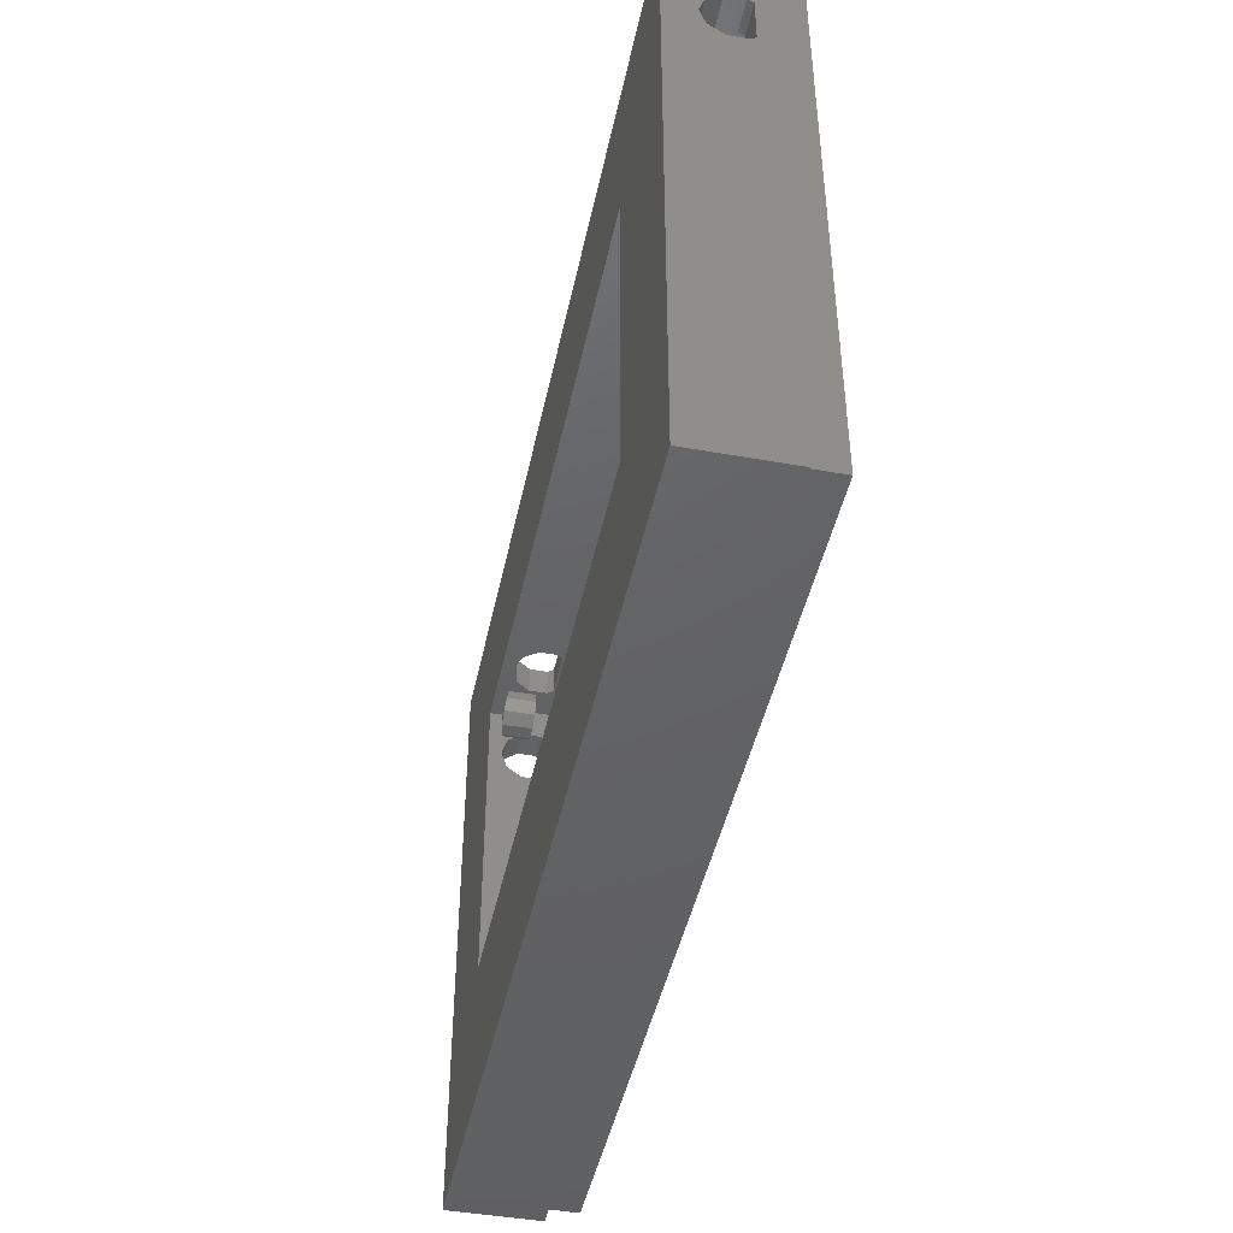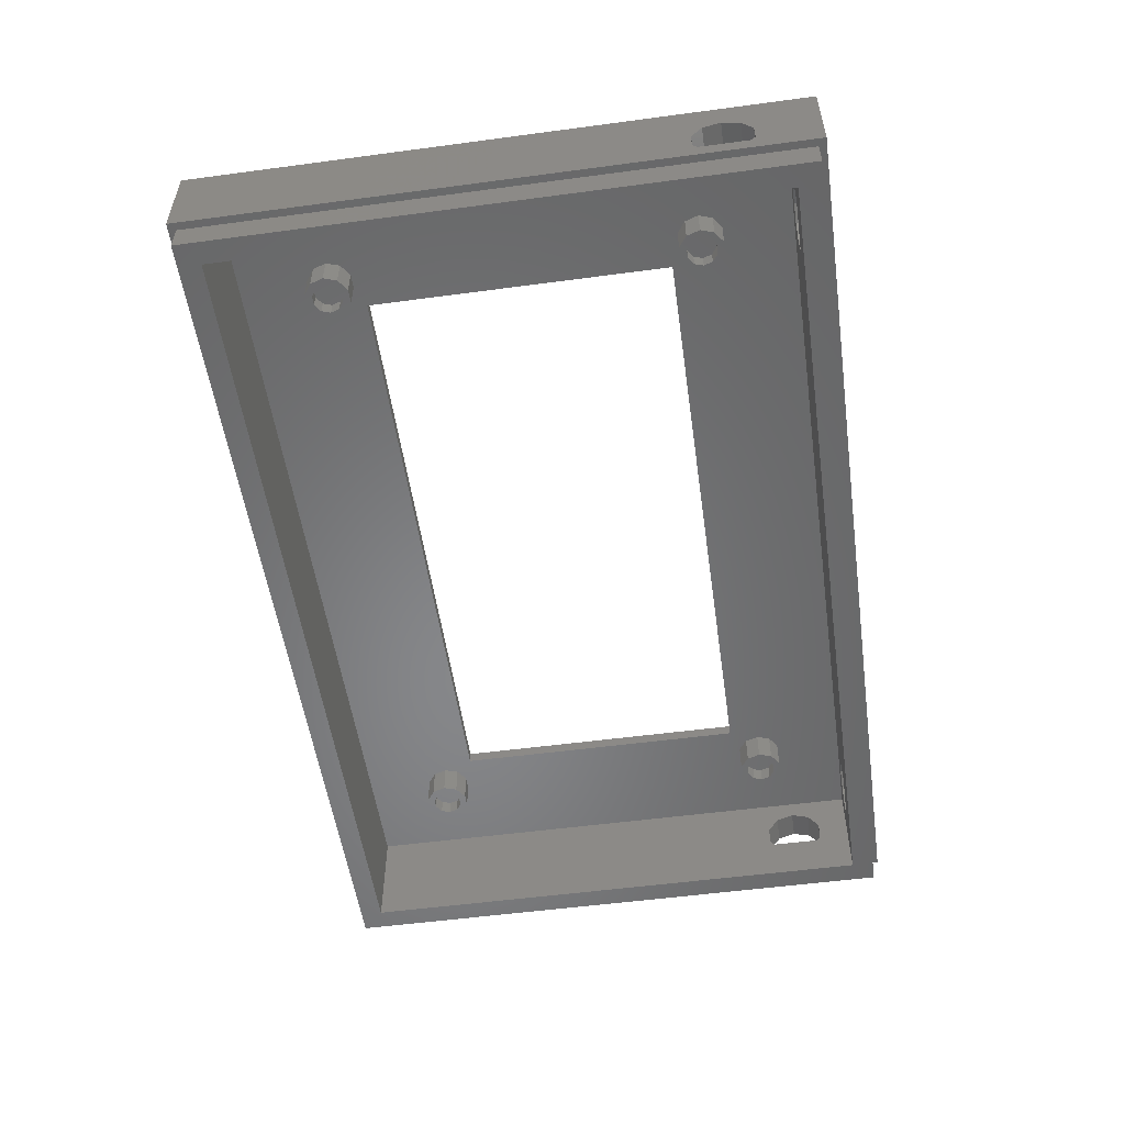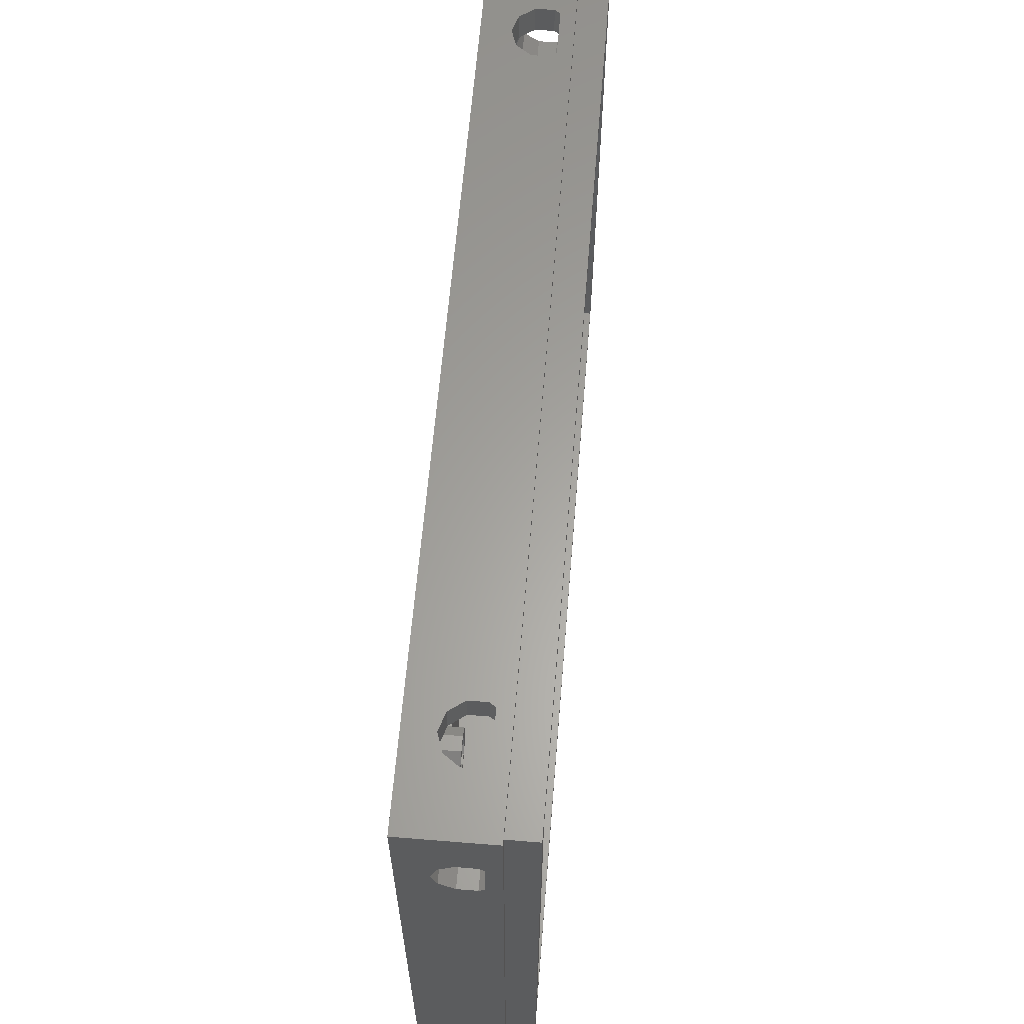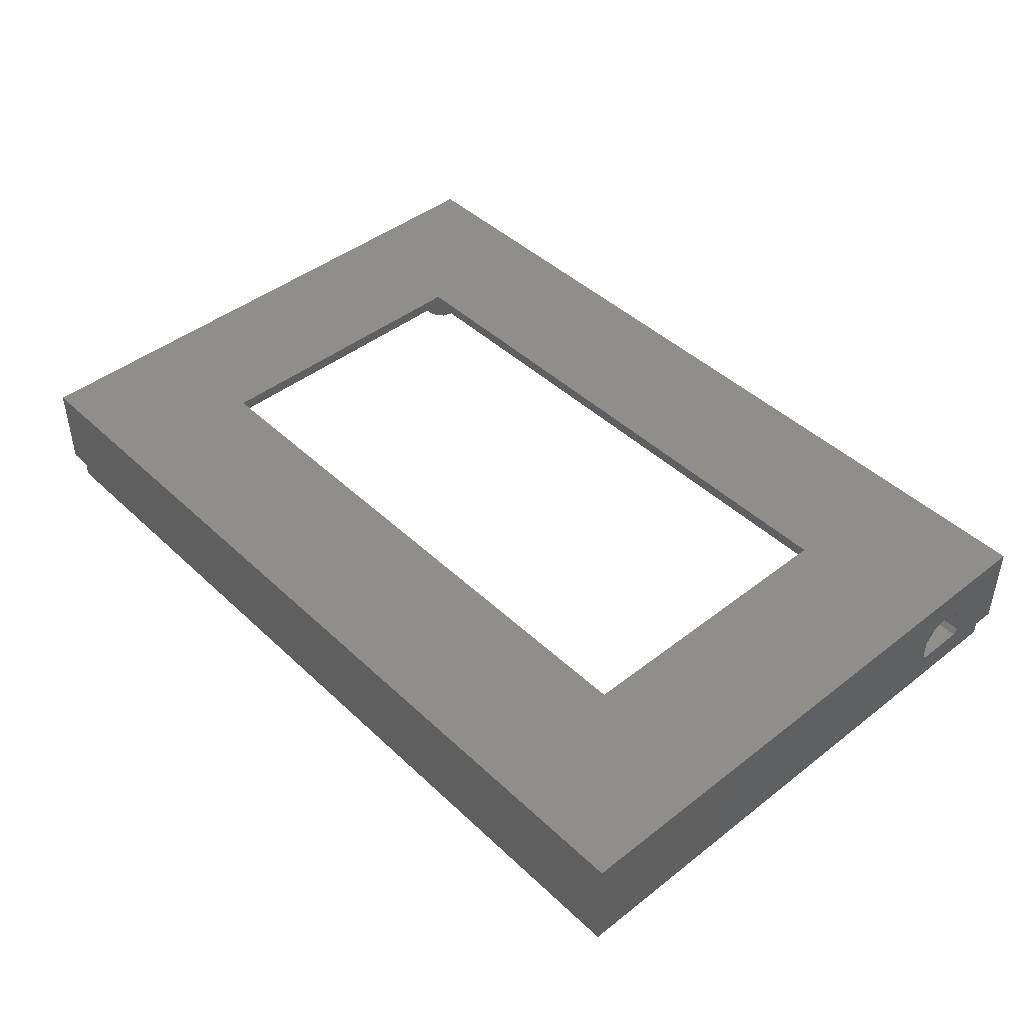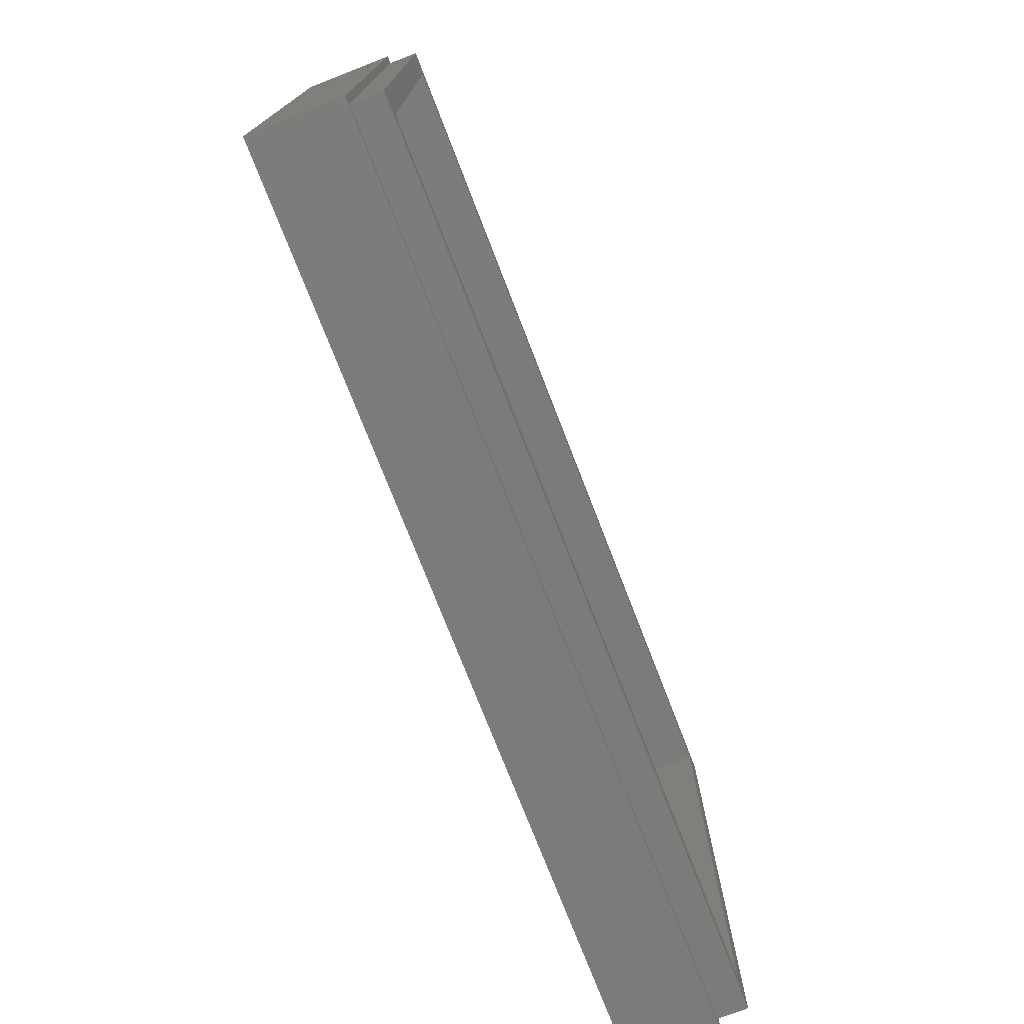
<metadata>
{"format":"stl","ext":"stl","renderer":"f3d","projection":"perspective","resolution":1024,"background":"white","views":[{"elev":-44.8,"azim":78.2,"up":"+Y"},{"elev":-53.8,"azim":98.1,"up":"+Z"},{"elev":62.1,"azim":94.7,"up":"+Y"},{"elev":44.1,"azim":47.6,"up":"+Z"},{"elev":-74.8,"azim":111.2,"up":"+Y"}]}
</metadata>
<code>
# stl→obj: 264 verts, 528 faces
v -15 7.951 -1.691
v -15 10 -3
v -15 7.951 -2.309
v -15 7.812 -2.5
v -15 6.188 -2.5
v -15 6.049 -2.309
v -15 -10 -3
v -15 6.049 -1.691
v -15 10 -2.22e-15
v -15 7.588 -1.191
v -15 7 -1
v -15 -10 2.22e-15
v -15 6.412 -1.191
v 15 -10 2.22e-15
v 15 -10 -3
v 15 10 -2.22e-15
v 15 7.951 -1.691
v 15 10 -3
v 15 7.588 -1.191
v 15 7 -1
v 15 6.049 -1.691
v 15 6.412 -1.191
v 15 7.951 -2.309
v 15 7.812 -2.5
v 15 6.188 -2.5
v 15 6.049 -2.309
v 10 5 -1.11e-15
v -10 5 -1.11e-15
v -10 -5 1.11e-15
v 10 -5 1.11e-15
v 11.41 10 -1.191
v -12 10 -1
v 12 10 -1
v -11.41 10 -1.191
v 11.05 10 -1.691
v -11.05 10 -1.691
v 11.05 10 -2.309
v -11.05 10 -2.309
v 11.19 10 -2.5
v -11.19 10 -2.5
v 12.59 10 -1.191
v 12.95 10 -1.691
v 12.95 10 -2.309
v 12.81 10 -2.5
v -12.59 10 -1.191
v -12.95 10 -1.691
v -12.95 10 -2.309
v -12.81 10 -2.5
v 14.75 -9.75 -3
v -14.75 -9.75 -3
v -14.75 9.75 -3
v 14.75 9.75 -3
v -14.75 -9.75 -4
v -14.75 9.75 -4
v 14.75 -9.75 -4
v 14.75 9.75 -4
v 14 -9 -4
v -14 -9 -4
v -14 9 -4
v 14 9 -4
v -14 7.951 -2.309
v -14 9 -0.4
v -14 7.951 -1.691
v -14 7.588 -1.191
v -14 7 -1
v -14 6.049 -1.691
v -14 -9 -0.4
v -14 6.049 -2.309
v -14 6.412 -1.191
v -14 7.812 -2.5
v -14 6.188 -2.5
v 14 -9 -0.4
v 14 7.951 -2.309
v 14 9 -0.4
v 14 7.812 -2.5
v 14 6.188 -2.5
v 14 6.049 -2.309
v 14 7.951 -1.691
v 14 7.588 -1.191
v 14 7 -1
v 14 6.049 -1.691
v 14 6.412 -1.191
v 10 -5 -0.4
v -10 -5 -0.4
v -10 5 -0.4
v 10 5 -0.4
v -11.41 9 -1.191
v 12 9 -1
v -12 9 -1
v 11.41 9 -1.191
v -11.05 9 -1.691
v 11.05 9 -1.691
v -11.05 9 -2.309
v 11.05 9 -2.309
v -11.19 9 -2.5
v 11.19 9 -2.5
v -12.59 9 -1.191
v -12.95 9 -1.691
v -12.95 9 -2.309
v -12.81 9 -2.5
v 12.59 9 -1.191
v 12.95 9 -1.691
v 12.95 9 -2.309
v 12.81 9 -2.5
v -10.39 5.559 -0.5
v -10.25 6 -1.5
v -10.25 6 -0.5
v -10.39 5.559 -1.5
v -11.61 5.559 -1.5
v -11.75 6 -0.5
v -11.75 6 -1.5
v -11.61 5.559 -0.5
v -11.23 5.287 -1.5
v -10.77 5.287 -0.5
v -11.23 5.287 -0.5
v -10.77 5.287 -1.5
v -10.5 6 -1.5
v -10.39 6.441 -1.5
v -10.6 5.706 -1.5
v -10.85 5.524 -1.5
v -11.15 5.524 -1.5
v -11.4 5.706 -1.5
v -11.5 6 -1.5
v -10.6 6.294 -1.5
v -10.77 6.713 -1.5
v -10.85 6.476 -1.5
v -11.15 6.476 -1.5
v -11.23 6.713 -1.5
v -11.4 6.294 -1.5
v -11.61 6.441 -1.5
v -10.39 6.441 -0.5
v -10.77 6.713 -0.5
v -11.23 6.713 -0.5
v -11.61 6.441 -0.5
v -10.5 6 -1
v -10.6 5.706 -1
v -11.4 5.706 -1
v -11.5 6 -1
v -11.15 5.524 -1
v -10.85 5.524 -1
v -10.6 6.294 -1
v -11.4 6.294 -1
v -10.85 6.476 -1
v -11.15 6.476 -1
v 11.61 5.559 -0.5
v 11.75 6 -1.5
v 11.75 6 -0.5
v 11.61 5.559 -1.5
v 10.39 5.559 -1.5
v 10.25 6 -0.5
v 10.25 6 -1.5
v 10.39 5.559 -0.5
v 10.77 5.287 -1.5
v 11.23 5.287 -0.5
v 10.77 5.287 -0.5
v 11.23 5.287 -1.5
v 11.5 6 -1.5
v 11.61 6.441 -1.5
v 11.4 5.706 -1.5
v 11.15 5.524 -1.5
v 10.85 5.524 -1.5
v 10.6 5.706 -1.5
v 10.5 6 -1.5
v 11.4 6.294 -1.5
v 11.23 6.713 -1.5
v 11.15 6.476 -1.5
v 10.85 6.476 -1.5
v 10.77 6.713 -1.5
v 10.6 6.294 -1.5
v 10.39 6.441 -1.5
v 11.61 6.441 -0.5
v 11.23 6.713 -0.5
v 10.77 6.713 -0.5
v 10.39 6.441 -0.5
v 11.5 6 -1
v 11.4 5.706 -1
v 10.6 5.706 -1
v 10.5 6 -1
v 10.85 5.524 -1
v 11.15 5.524 -1
v 11.4 6.294 -1
v 10.6 6.294 -1
v 11.15 6.476 -1
v 10.85 6.476 -1
v -10.39 -6.441 -0.5
v -10.25 -6 -1.5
v -10.25 -6 -0.5
v -10.39 -6.441 -1.5
v -11.61 -6.441 -1.5
v -11.75 -6 -0.5
v -11.75 -6 -1.5
v -11.61 -6.441 -0.5
v -11.23 -6.713 -1.5
v -10.77 -6.713 -0.5
v -11.23 -6.713 -0.5
v -10.77 -6.713 -1.5
v -10.5 -6 -1.5
v -10.39 -5.559 -1.5
v -10.6 -6.294 -1.5
v -10.85 -6.476 -1.5
v -11.15 -6.476 -1.5
v -11.4 -6.294 -1.5
v -11.5 -6 -1.5
v -10.6 -5.706 -1.5
v -10.77 -5.287 -1.5
v -10.85 -5.524 -1.5
v -11.15 -5.524 -1.5
v -11.23 -5.287 -1.5
v -11.4 -5.706 -1.5
v -11.61 -5.559 -1.5
v -10.39 -5.559 -0.5
v -10.77 -5.287 -0.5
v -11.23 -5.287 -0.5
v -11.61 -5.559 -0.5
v -10.5 -6 -1
v -10.6 -6.294 -1
v -11.4 -6.294 -1
v -11.5 -6 -1
v -11.15 -6.476 -1
v -10.85 -6.476 -1
v -10.6 -5.706 -1
v -11.4 -5.706 -1
v -10.85 -5.524 -1
v -11.15 -5.524 -1
v 11.61 -6.441 -0.5
v 11.75 -6 -1.5
v 11.75 -6 -0.5
v 11.61 -6.441 -1.5
v 10.39 -6.441 -1.5
v 10.25 -6 -0.5
v 10.25 -6 -1.5
v 10.39 -6.441 -0.5
v 10.77 -6.713 -1.5
v 11.23 -6.713 -0.5
v 10.77 -6.713 -0.5
v 11.23 -6.713 -1.5
v 11.5 -6 -1.5
v 11.61 -5.559 -1.5
v 11.4 -6.294 -1.5
v 11.15 -6.476 -1.5
v 10.85 -6.476 -1.5
v 10.6 -6.294 -1.5
v 10.5 -6 -1.5
v 11.4 -5.706 -1.5
v 11.23 -5.287 -1.5
v 11.15 -5.524 -1.5
v 10.85 -5.524 -1.5
v 10.77 -5.287 -1.5
v 10.6 -5.706 -1.5
v 10.39 -5.559 -1.5
v 11.61 -5.559 -0.5
v 11.23 -5.287 -0.5
v 10.77 -5.287 -0.5
v 10.39 -5.559 -0.5
v 11.5 -6 -1
v 11.4 -6.294 -1
v 10.6 -6.294 -1
v 10.5 -6 -1
v 10.85 -6.476 -1
v 11.15 -6.476 -1
v 11.4 -5.706 -1
v 10.6 -5.706 -1
v 11.15 -5.524 -1
v 10.85 -5.524 -1
f 1 2 3
f 2 4 3
f 2 5 4
f 6 7 8
f 5 7 6
f 7 5 2
f 2 1 9
f 10 9 1
f 11 9 10
f 12 11 13
f 12 8 7
f 8 12 13
f 11 12 9
f 7 14 12
f 14 7 15
f 16 17 18
f 16 19 17
f 16 20 19
f 14 20 16
f 15 21 14
f 22 14 21
f 20 14 22
f 23 18 17
f 24 18 23
f 25 18 24
f 21 15 26
f 25 15 18
f 26 15 25
f 16 27 14
f 16 28 27
f 28 9 29
f 9 28 16
f 30 14 27
f 29 14 30
f 29 12 14
f 12 29 9
f 31 32 33
f 31 34 32
f 35 34 31
f 35 36 34
f 37 36 35
f 37 38 36
f 39 38 37
f 38 39 40
f 16 33 9
f 16 41 33
f 16 42 41
f 18 42 16
f 42 18 43
f 18 39 44
f 39 18 40
f 2 40 18
f 43 18 44
f 32 9 33
f 45 9 32
f 46 9 45
f 2 46 47
f 2 47 48
f 46 2 9
f 40 2 48
f 15 49 18
f 15 50 49
f 50 7 51
f 7 50 15
f 52 18 49
f 51 18 52
f 51 2 18
f 2 51 7
f 53 51 54
f 51 53 50
f 53 49 50
f 49 53 55
f 49 56 52
f 56 49 55
f 56 51 52
f 51 56 54
f 55 57 56
f 55 58 57
f 58 53 59
f 53 58 55
f 60 56 57
f 59 56 60
f 59 54 56
f 54 59 53
f 61 62 63
f 62 64 63
f 62 65 64
f 66 67 68
f 69 67 66
f 65 67 69
f 67 65 62
f 62 61 59
f 70 59 61
f 71 59 70
f 58 68 67
f 68 58 71
f 71 58 59
f 57 67 72
f 67 57 58
f 60 73 74
f 60 75 73
f 60 76 75
f 72 77 57
f 76 57 77
f 57 76 60
f 78 74 73
f 79 74 78
f 80 74 79
f 77 72 81
f 81 72 82
f 82 72 80
f 80 72 74
f 72 83 74
f 72 84 83
f 84 67 85
f 67 84 72
f 86 74 83
f 85 74 86
f 85 62 74
f 62 85 67
f 87 88 89
f 87 90 88
f 91 90 87
f 91 92 90
f 93 92 91
f 93 94 92
f 95 94 93
f 94 95 96
f 62 89 74
f 62 97 89
f 62 98 97
f 62 99 98
f 59 95 100
f 95 59 96
f 60 96 59
f 99 59 100
f 59 99 62
f 88 74 89
f 101 74 88
f 102 74 101
f 103 74 102
f 103 60 74
f 104 60 103
f 96 60 104
f 29 85 28
f 85 29 84
f 83 29 30
f 29 83 84
f 83 27 86
f 27 83 30
f 85 27 28
f 27 85 86
f 105 106 107
f 106 105 108
f 109 110 111
f 110 109 112
f 113 114 115
f 114 113 116
f 116 105 114
f 105 116 108
f 117 106 108
f 106 117 118
f 108 119 117
f 116 119 108
f 116 120 119
f 116 121 120
f 113 121 116
f 113 122 121
f 122 109 123
f 109 122 113
f 124 118 117
f 124 125 118
f 126 125 124
f 127 125 126
f 127 128 125
f 129 128 127
f 129 130 128
f 123 130 129
f 111 123 109
f 123 111 130
f 109 115 112
f 115 109 113
f 107 118 131
f 118 107 106
f 131 105 107
f 132 105 131
f 132 114 105
f 133 114 132
f 133 115 114
f 134 115 133
f 134 112 115
f 112 134 110
f 111 134 130
f 134 111 110
f 128 134 133
f 134 128 130
f 118 132 131
f 132 118 125
f 125 133 132
f 133 125 128
f 119 135 117
f 135 119 136
f 137 123 138
f 123 137 122
f 120 139 140
f 139 120 121
f 119 140 136
f 140 119 120
f 121 137 139
f 137 121 122
f 117 141 124
f 141 117 135
f 138 129 142
f 129 138 123
f 127 143 144
f 143 127 126
f 126 141 143
f 141 126 124
f 136 141 135
f 140 141 136
f 140 143 141
f 139 143 140
f 139 144 143
f 137 144 139
f 137 142 144
f 142 137 138
f 129 144 142
f 144 129 127
f 145 146 147
f 146 145 148
f 149 150 151
f 150 149 152
f 153 154 155
f 154 153 156
f 156 145 154
f 145 156 148
f 157 146 148
f 146 157 158
f 148 159 157
f 156 159 148
f 156 160 159
f 156 161 160
f 153 161 156
f 153 162 161
f 162 149 163
f 149 162 153
f 164 158 157
f 164 165 158
f 166 165 164
f 167 165 166
f 167 168 165
f 169 168 167
f 169 170 168
f 163 170 169
f 151 163 149
f 163 151 170
f 149 155 152
f 155 149 153
f 147 158 171
f 158 147 146
f 171 145 147
f 172 145 171
f 172 154 145
f 173 154 172
f 173 155 154
f 174 155 173
f 174 152 155
f 152 174 150
f 151 174 170
f 174 151 150
f 168 174 173
f 174 168 170
f 158 172 171
f 172 158 165
f 165 173 172
f 173 165 168
f 159 175 157
f 175 159 176
f 177 163 178
f 163 177 162
f 160 179 180
f 179 160 161
f 159 180 176
f 180 159 160
f 161 177 179
f 177 161 162
f 157 181 164
f 181 157 175
f 178 169 182
f 169 178 163
f 167 183 184
f 183 167 166
f 166 181 183
f 181 166 164
f 176 181 175
f 180 181 176
f 180 183 181
f 179 183 180
f 179 184 183
f 177 184 179
f 177 182 184
f 182 177 178
f 169 184 182
f 184 169 167
f 185 186 187
f 186 185 188
f 189 190 191
f 190 189 192
f 193 194 195
f 194 193 196
f 196 185 194
f 185 196 188
f 197 186 188
f 186 197 198
f 188 199 197
f 196 199 188
f 196 200 199
f 196 201 200
f 193 201 196
f 193 202 201
f 202 189 203
f 189 202 193
f 204 198 197
f 204 205 198
f 206 205 204
f 207 205 206
f 207 208 205
f 209 208 207
f 209 210 208
f 203 210 209
f 191 203 189
f 203 191 210
f 189 195 192
f 195 189 193
f 187 198 211
f 198 187 186
f 211 185 187
f 212 185 211
f 212 194 185
f 213 194 212
f 213 195 194
f 214 195 213
f 214 192 195
f 192 214 190
f 191 214 210
f 214 191 190
f 208 214 213
f 214 208 210
f 198 212 211
f 212 198 205
f 205 213 212
f 213 205 208
f 199 215 197
f 215 199 216
f 217 203 218
f 203 217 202
f 200 219 220
f 219 200 201
f 199 220 216
f 220 199 200
f 201 217 219
f 217 201 202
f 197 221 204
f 221 197 215
f 218 209 222
f 209 218 203
f 207 223 224
f 223 207 206
f 206 221 223
f 221 206 204
f 216 221 215
f 220 221 216
f 220 223 221
f 219 223 220
f 219 224 223
f 217 224 219
f 217 222 224
f 222 217 218
f 209 224 222
f 224 209 207
f 225 226 227
f 226 225 228
f 229 230 231
f 230 229 232
f 233 234 235
f 234 233 236
f 236 225 234
f 225 236 228
f 237 226 228
f 226 237 238
f 228 239 237
f 236 239 228
f 236 240 239
f 236 241 240
f 233 241 236
f 233 242 241
f 242 229 243
f 229 242 233
f 244 238 237
f 244 245 238
f 246 245 244
f 247 245 246
f 247 248 245
f 249 248 247
f 249 250 248
f 243 250 249
f 231 243 229
f 243 231 250
f 229 235 232
f 235 229 233
f 227 238 251
f 238 227 226
f 251 225 227
f 252 225 251
f 252 234 225
f 253 234 252
f 253 235 234
f 254 235 253
f 254 232 235
f 232 254 230
f 231 254 250
f 254 231 230
f 248 254 253
f 254 248 250
f 238 252 251
f 252 238 245
f 245 253 252
f 253 245 248
f 239 255 237
f 255 239 256
f 257 243 258
f 243 257 242
f 240 259 260
f 259 240 241
f 239 260 256
f 260 239 240
f 241 257 259
f 257 241 242
f 237 261 244
f 261 237 255
f 258 249 262
f 249 258 243
f 247 263 264
f 263 247 246
f 246 261 263
f 261 246 244
f 256 261 255
f 260 261 256
f 260 263 261
f 259 263 260
f 259 264 263
f 257 264 259
f 257 262 264
f 262 257 258
f 249 264 262
f 264 249 247
f 90 33 88
f 33 90 31
f 103 42 43
f 42 103 102
f 92 37 35
f 37 92 94
f 94 39 37
f 39 94 96
f 90 35 31
f 35 90 92
f 88 41 101
f 41 88 33
f 104 43 44
f 43 104 103
f 102 41 42
f 41 102 101
f 39 104 44
f 104 39 96
f 80 19 20
f 19 80 79
f 26 81 21
f 81 26 77
f 73 17 78
f 17 73 23
f 75 23 73
f 23 75 24
f 78 19 79
f 19 78 17
f 82 20 22
f 20 82 80
f 25 77 26
f 77 25 76
f 21 82 22
f 82 21 81
f 75 25 24
f 25 75 76
f 97 32 89
f 32 97 45
f 93 36 38
f 36 93 91
f 98 47 46
f 47 98 99
f 99 48 47
f 48 99 100
f 97 46 45
f 46 97 98
f 89 34 87
f 34 89 32
f 95 38 40
f 38 95 93
f 91 34 36
f 34 91 87
f 48 95 40
f 95 48 100
f 13 65 69
f 65 13 11
f 3 63 1
f 63 3 61
f 68 8 66
f 8 68 6
f 71 6 68
f 6 71 5
f 66 13 69
f 13 66 8
f 11 64 65
f 64 11 10
f 4 61 3
f 61 4 70
f 1 64 10
f 64 1 63
f 4 71 70
f 71 4 5

</code>
